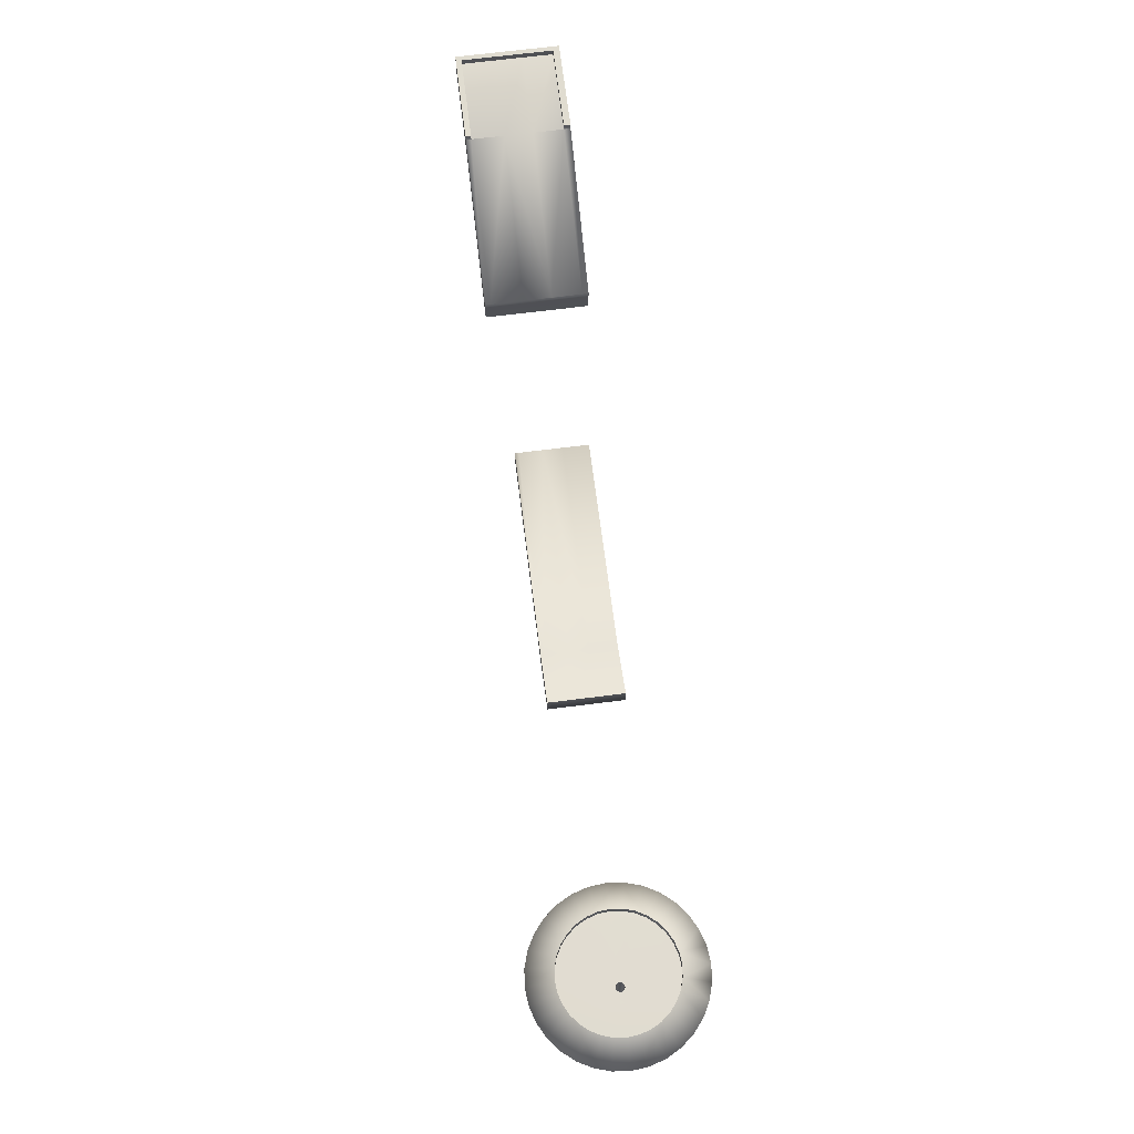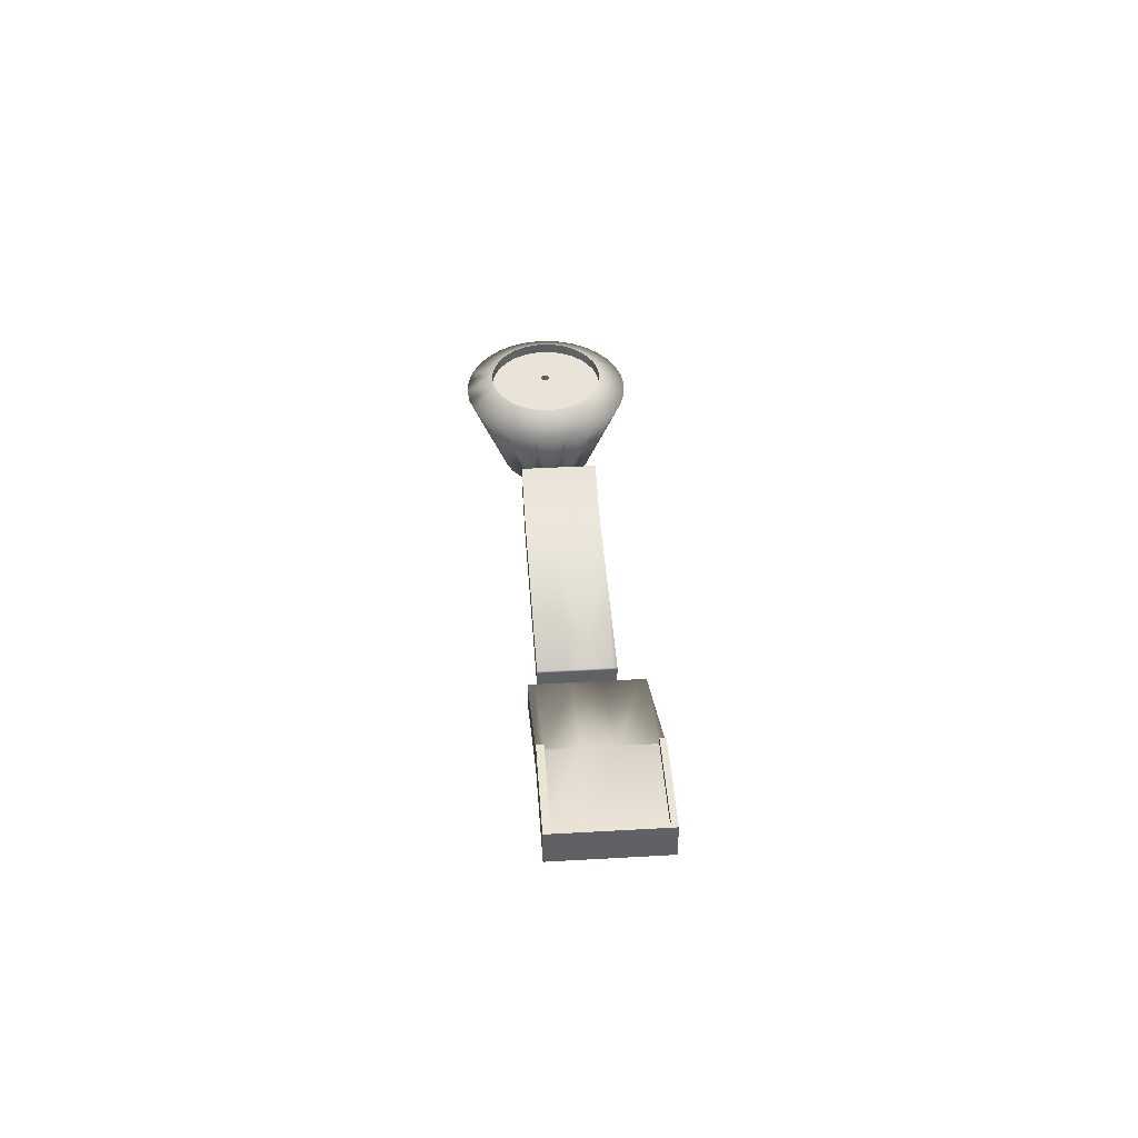
<metadata>
{"format":"obj","ext":"obj","renderer":"f3d","projection":"perspective","resolution":1024,"background":"white","views":[{"elev":69.2,"azim":-97.2,"up":"+Y"},{"elev":43.2,"azim":86.1,"up":"+Y"}]}
</metadata>
<code>
v 115.7 83.73 -15.42
v 115.7 83.73 -4.17
v 115.7 83.73 5.496
v 115.7 83.73 15.88
v 115.7 83.73 18.13
v 115.7 90.63 18.13
v 115.7 83.73 -17.32
v 115.7 90.63 -17.32
v 115.6 92.74 5.496
v 115.6 92.74 15.88
v 115.6 92.74 -15.42
v 115.6 92.74 -4.17
v 115.6 92.74 18.13
v 115.6 92.74 -17.32
v 85.78 92.47 15.88
v 85.78 92.47 5.496
v 85.78 92.47 -4.17
v 85.82 83.46 -15.42
v 85.82 83.46 -4.17
v 85.82 83.46 5.496
v 85.82 83.46 15.88
v 85.82 83.46 18.13
v 85.82 90.36 18.13
v 85.82 83.46 -17.32
v 85.82 90.36 -17.32
v 85.78 92.47 -15.42
v 85.78 92.47 18.13
v 85.78 92.47 -17.32
v 36.93 66.79 15.88
v 36.97 64.68 15.88
v 36.93 66.79 5.496
v 36.97 64.68 5.496
v 36.97 64.68 -4.17
v 36.93 66.79 -4.17
v 36.97 57.77 -15.42
v 36.97 57.77 -4.17
v 36.97 64.68 -15.42
v 36.97 57.77 5.496
v 36.97 57.77 15.88
v 36.97 57.77 18.13
v 36.97 64.68 18.13
v 36.97 57.77 -17.32
v 36.97 64.68 -17.32
v 36.93 66.79 -15.42
v 36.93 66.79 18.13
v 36.93 66.79 -17.32
v 117.3 92.75 15.88
v 117.3 90.64 15.88
v 117.3 92.75 5.496
v 117.3 90.64 5.496
v 117.3 90.64 -4.17
v 117.3 92.75 -4.17
v 117.3 83.74 -15.42
v 117.3 83.74 -4.17
v 117.3 90.64 -15.42
v 117.3 83.74 5.496
v 117.3 83.74 15.88
v 117.3 83.74 18.13
v 117.3 90.64 18.13
v 117.3 83.74 -17.32
v 117.3 90.64 -17.32
v 117.3 92.75 -15.42
v 117.3 92.75 18.13
v 117.3 92.75 -17.32
v 115.6 94.9 -15.42
v 115.6 94.9 -4.17
v 115.6 94.9 5.496
v 115.6 94.9 15.88
v 115.6 94.9 18.13
v 115.6 94.9 -17.32
v 85.77 94.63 18.13
v 85.77 94.63 15.88
v 85.77 94.63 -15.42
v 85.77 94.63 -17.32
v 117.2 94.91 -17.32
v 117.2 94.91 -15.42
v 117.2 94.91 18.13
v 117.2 94.91 15.88
v 117.2 94.91 -4.17
v 117.2 94.91 5.496
v -182.3 -28.66 -17.01
v -182.3 5.359 -30.98
v -178.9 -28.66 -16.68
v -176.2 5.359 -30.39
v -175.8 -28.66 -15.71
v -170.4 5.359 -28.62
v -172.8 -28.66 -14.14
v -165 5.359 -25.76
v -170.2 -28.66 -12.03
v -160.4 5.359 -21.91
v -168.1 -28.66 -9.449
v -156.5 5.359 -17.21
v -166.5 -28.66 -6.508
v -153.6 5.359 -11.86
v -165.6 -28.66 -3.318
v -151.9 5.359 -6.044
v -165.3 -28.66 2e-06
v -151.3 5.359 1.2e-05
v -165.6 -28.66 3.318
v -151.9 5.359 6.044
v -166.5 -28.66 6.508
v -153.6 5.359 11.86
v -168.1 -28.66 9.449
v -156.5 5.359 17.21
v -170.2 -28.66 12.03
v -160.4 5.359 21.91
v -172.8 -28.66 14.14
v -165 5.359 25.76
v -175.8 -28.66 15.71
v -170.4 5.359 28.62
v -178.9 -28.66 16.68
v -176.2 5.359 30.39
v -182.3 -28.66 17.01
v -182.3 5.359 30.98
v -185.6 -28.66 16.68
v -188.3 5.359 30.39
v -188.8 -28.66 15.71
v -194.1 5.359 28.62
v -191.7 -28.66 14.14
v -199.5 5.359 25.76
v -194.3 -28.66 12.03
v -204.2 5.359 21.91
v -196.4 -28.66 9.449
v -208 5.359 17.21
v -198 -28.66 6.508
v -210.9 5.359 11.86
v -198.9 -28.66 3.318
v -212.6 5.359 6.044
v -199.3 -28.66 2e-06
v -213.2 5.359 -4.5e-05
v -198.9 -28.66 -3.318
v -212.6 5.359 -6.044
v -198 -28.66 -6.509
v -210.9 5.359 -11.86
v -196.4 -28.66 -9.449
v -208 5.359 -17.21
v -194.3 -28.66 -12.03
v -204.2 5.359 -21.91
v -191.7 -28.66 -14.14
v -199.5 5.359 -25.76
v -188.8 -28.66 -15.71
v -194.1 5.359 -28.62
v -185.6 -28.66 -16.68
v -188.3 5.359 -30.39
v -178.2 11.11 -20.61
v -182.3 11.11 -21.01
v -174.2 11.11 -19.41
v -170.6 11.11 -17.47
v -167.4 11.11 -14.86
v -164.8 11.11 -11.67
v -162.8 11.11 -8.041
v -161.6 11.11 -4.1
v -161.2 11.11 9e-06
v -161.6 11.11 4.1
v -162.8 11.11 8.042
v -164.8 11.11 11.67
v -167.4 11.11 14.86
v -170.6 11.11 17.47
v -174.2 11.11 19.41
v -178.2 11.11 20.61
v -182.3 11.11 21.01
v -186.4 11.11 20.61
v -190.3 11.11 19.41
v -193.9 11.11 17.47
v -197.1 11.11 14.86
v -199.7 11.11 11.67
v -201.7 11.11 8.042
v -202.9 11.11 4.1
v -203.3 11.11 -3e-05
v -202.9 11.11 -4.1
v -201.7 11.11 -8.042
v -199.7 11.11 -11.67
v -197.1 11.11 -14.86
v -193.9 11.11 -17.47
v -190.3 11.11 -19.41
v -186.4 11.11 -20.61
v -178.2 7.285 -20.61
v -182.3 7.285 -21.01
v -174.2 7.285 -19.41
v -170.6 7.285 -17.47
v -167.4 7.285 -14.86
v -164.8 7.285 -11.67
v -162.8 7.285 -8.041
v -161.6 7.285 -4.1
v -161.2 7.285 9e-06
v -161.6 7.285 4.1
v -162.8 7.285 8.042
v -164.8 7.285 11.67
v -167.4 7.285 14.86
v -170.6 7.285 17.47
v -174.2 7.285 19.41
v -178.2 7.285 20.61
v -182.3 7.285 21.01
v -186.4 7.285 20.61
v -190.3 7.285 19.41
v -193.9 7.285 17.47
v -197.1 7.285 14.86
v -199.7 7.285 11.67
v -201.7 7.285 8.042
v -202.9 7.285 4.1
v -203.3 7.285 -3e-05
v -202.9 7.285 -4.1
v -201.7 7.285 -8.042
v -199.7 7.285 -11.67
v -197.1 7.285 -14.86
v -193.9 7.285 -17.47
v -190.3 7.285 -19.41
v -186.4 7.285 -20.61
v -164.3 7.351 -4.777
v -164.3 7.351 4.89
v -191.9 7.351 -4.777
v -191.9 7.351 4.89
v -186 7.335 -2.337
v -186.5 7.335 -2.386
v -185.5 7.335 -2.193
v -185.1 7.335 -1.96
v -184.7 7.335 -1.645
v -184.4 7.335 -1.262
v -184.1 7.335 -0.8242
v -184 7.335 -0.3496
v -183.9 7.335 0.144
v -184 7.335 0.6376
v -184.1 7.335 1.112
v -184.4 7.335 1.55
v -184.7 7.335 1.933
v -185.1 7.335 2.248
v -185.5 7.335 2.481
v -186 7.335 2.625
v -186.5 7.335 2.674
v -187 7.335 2.625
v -187.4 7.335 2.481
v -187.9 7.335 2.248
v -188.3 7.335 1.933
v -188.6 7.335 1.55
v -188.8 7.335 1.112
v -188.9 7.335 0.6376
v -189 7.335 0.144
v -188.9 7.335 -0.3496
v -188.8 7.335 -0.8242
v -188.6 7.335 -1.262
v -188.3 7.335 -1.645
v -187.9 7.335 -1.96
v -187.4 7.335 -2.193
v -187 7.335 -2.337
v -186.2 7.335 -1.392
v -186.5 7.335 -1.422
v -185.9 7.335 -1.303
v -185.6 7.335 -1.158
v -185.4 7.335 -0.9636
v -185.2 7.335 -0.7262
v -185 7.335 -0.4554
v -184.9 7.335 -0.1616
v -184.9 7.335 0.144
v -184.9 7.335 0.4496
v -185 7.335 0.7434
v -185.2 7.335 1.014
v -185.4 7.335 1.252
v -185.6 7.335 1.446
v -185.9 7.335 1.591
v -186.2 7.335 1.68
v -186.5 7.335 1.71
v -186.8 7.335 1.68
v -187.1 7.335 1.591
v -187.3 7.335 1.446
v -187.6 7.335 1.252
v -187.8 7.335 1.014
v -187.9 7.335 0.7434
v -188 7.335 0.4496
v -188 7.335 0.144
v -188 7.335 -0.1616
v -187.9 7.335 -0.4554
v -187.8 7.335 -0.7262
v -187.6 7.335 -0.9636
v -187.3 7.335 -1.158
v -187.1 7.335 -1.303
v -186.8 7.335 -1.392
v -186.2 -22.82 -1.392
v -186.5 -22.82 -1.422
v -185.9 -22.82 -1.303
v -185.6 -22.82 -1.158
v -185.4 -22.82 -0.9636
v -185.2 -22.82 -0.7262
v -185 -22.82 -0.4554
v -184.9 -22.82 -0.1616
v -184.9 -22.82 0.144
v -184.9 -22.82 0.4496
v -185 -22.82 0.7434
v -185.2 -22.82 1.014
v -185.4 -22.82 1.252
v -185.6 -22.82 1.446
v -185.9 -22.82 1.591
v -186.2 -22.82 1.68
v -186.5 -22.82 1.71
v -186.8 -22.82 1.68
v -187.1 -22.82 1.591
v -187.3 -22.82 1.446
v -187.6 -22.82 1.252
v -187.8 -22.82 1.014
v -187.9 -22.82 0.7434
v -188 -22.82 0.4496
v -188 -22.82 0.144
v -188 -22.82 -0.1616
v -187.9 -22.82 -0.4554
v -187.8 -22.82 -0.7262
v -187.6 -22.82 -0.9636
v -187.3 -22.82 -1.158
v -187.1 -22.82 -1.303
v -186.8 -22.82 -1.392
v -191.9 7.351 0.05651
v -164.3 7.351 0.05651
v -2.803 23.32 -11.24
v -2.803 23.32 -2.955
v -2.803 30.07 -11.24
v -2.803 30.07 -2.955
v -2.803 23.32 4.158
v -2.803 23.32 11.8
v -2.803 30.07 4.158
v -2.803 30.07 11.8
v -2.803 23.32 13.45
v -2.803 30.07 13.45
v -2.803 23.32 -12.63
v -2.803 30.07 -12.63
v -2.854 30.93 4.158
v -2.854 30.93 11.8
v -2.854 30.93 -11.24
v -2.854 30.93 -2.955
v -2.854 30.93 13.45
v -2.854 30.93 -12.63
v -77.45 30.82 11.8
v -77.45 30.82 4.158
v -77.45 30.82 -2.955
v -77.4 23.21 -11.24
v -77.4 23.21 -2.955
v -77.4 23.21 4.158
v -77.4 23.21 11.8
v -77.4 23.21 13.45
v -77.4 29.97 13.45
v -77.4 23.21 -12.63
v -77.4 29.97 -12.63
v -77.45 30.82 -11.24
v -77.45 30.82 13.45
v -77.45 30.82 -12.63
v -96.18 37.39 11.8
v -96.13 36.54 11.8
v -96.18 37.39 4.158
v -96.13 36.54 4.158
v -96.13 36.54 -2.955
v -96.18 37.39 -2.955
v -96.13 29.78 -11.24
v -96.13 29.78 -2.955
v -96.13 36.54 -11.24
v -96.13 29.78 4.158
v -96.13 29.78 11.8
v -96.13 29.78 13.45
v -96.13 36.54 13.45
v -96.13 29.78 -12.63
v -96.13 36.54 -12.63
v -96.18 37.39 -11.24
v -96.18 37.39 13.45
v -96.18 37.39 -12.63
o group1
g group1
f 46 26 28
f 29 27 15
f 31 15 16
f 17 31 16
f 44 17 26
f 26 12 11
f 17 9 12
f 16 10 9
f 46 44 26
f 29 45 27
f 31 29 15
f 17 34 31
f 44 34 17
f 26 17 12
f 17 16 9
f 16 15 10
f 269 237 236
f 275 243 242
f 267 268 236
f 217 249 250
f 255 223 222
f 250 251 219
f 246 214 244
f 251 252 220
f 266 267 235
f 256 224 223
f 220 252 253
f 269 270 238
f 254 222 221
f 238 270 271
f 257 258 226
f 272 273 241
f 249 217 216
f 266 234 233
f 261 262 230
f 231 263 264
f 264 265 233
f 262 263 231
f 222 210 310
f 260 228 227
f 246 245 213
f 259 227 226
f 243 275 276
f 261 229 228
f 241 273 274
f 271 272 240
f 245 247 215
f 256 257 225
f 247 248 216
f 228 229 212
f 211 214 213
f 220 221 310
f 237 309 236
f 309 212 235
f 236 309 235
f 210 222 223
f 210 223 224
f 234 235 212
f 210 224 225
f 210 225 226
f 233 234 212
f 232 233 212
f 210 226 227
f 210 227 228
f 231 232 212
f 230 231 212
f 212 210 228
f 229 230 212
f 211 309 240
f 309 237 238
f 309 238 239
f 219 220 209
f 309 239 240
f 218 219 209
f 217 218 209
f 211 240 241
f 211 241 242
f 216 217 209
f 215 216 209
f 211 242 243
f 211 243 244
f 215 209 213
f 209 211 213
f 211 244 214
f 211 204 203
f 310 184 209
f 212 211 201
f 212 190 210
f 360 340 342
f 343 341 329
f 345 329 330
f 348 330 331
f 358 331 340
f 340 326 325
f 326 330 323
f 342 325 328
f 323 329 324
f 324 341 327
f 269 236 268
f 275 242 274
f 267 236 235
f 217 250 218
f 255 222 254
f 250 219 218
f 246 244 276
f 251 220 219
f 266 235 234
f 256 223 255
f 220 253 221
f 269 238 237
f 254 221 253
f 238 271 239
f 257 226 225
f 272 241 240
f 249 216 248
f 266 233 265
f 261 230 229
f 231 264 232
f 264 233 232
f 262 231 230
f 222 310 221
f 260 227 259
f 246 213 214
f 259 226 258
f 243 276 244
f 261 228 260
f 241 274 242
f 271 240 239
f 245 215 213
f 256 225 224
f 247 216 215
f 220 310 209
f 178 211 177
f 177 211 179
f 179 211 180
f 180 209 181
f 181 209 182
f 182 209 183
f 183 209 184
f 211 203 202
f 209 180 211
f 208 211 178
f 206 211 207
f 207 211 208
f 204 211 205
f 205 211 206
f 184 310 185
f 185 310 186
f 186 310 210
f 200 212 201
f 201 211 202
f 186 210 187
f 187 210 188
f 188 210 189
f 189 210 190
f 190 212 191
f 191 212 192
f 192 212 193
f 193 212 194
f 194 212 195
f 195 212 196
f 196 212 197
f 197 212 198
f 198 212 199
f 199 212 200
f 360 358 340
f 343 359 341
f 345 343 329
f 348 345 330
f 358 348 331
f 340 331 326
f 326 331 330
f 342 340 325
f 323 330 329
f 324 329 341
o wood2
g wood2
f 29 41 45
f 42 37 43
f 38 33 36
f 41 39 40
f 44 33 34
f 25 46 28
f 24 43 25
f 41 22 23
f 45 23 27
f 7 25 8
f 25 14 8
f 13 23 6
f 23 5 6
f 46 37 44
f 39 32 38
f 36 37 35
f 31 30 29
f 6 63 13
f 34 32 31
f 8 64 61
f 29 30 41
f 42 35 37
f 8 60 7
f 38 32 33
f 41 30 39
f 44 37 33
f 25 43 46
f 24 42 43
f 41 40 22
f 45 41 23
f 7 24 25
f 25 28 14
f 13 27 23
f 23 22 5
f 46 43 37
f 39 30 32
f 36 33 37
f 6 58 59
f 31 32 30
f 34 33 32
f 51 62 52
f 47 59 48
f 64 55 61
f 51 53 55
f 59 57 48
f 49 48 50
f 48 56 50
f 50 52 49
f 60 55 53
f 51 56 54
f 51 55 62
f 47 63 59
f 64 62 55
f 51 54 53
f 59 58 57
f 49 47 48
f 48 57 56
f 50 51 52
f 60 61 55
f 51 50 56
f 6 59 63
f 8 14 64
f 8 61 60
f 6 5 58
f 200 168 167
f 187 155 154
f 201 169 168
f 188 156 155
f 202 170 169
f 157 156 188
f 203 171 170
f 190 158 157
f 204 172 171
f 191 159 158
f 177 145 146
f 205 173 172
f 192 160 159
f 179 147 145
f 206 174 173
f 193 161 160
f 180 148 147
f 207 175 174
f 194 162 161
f 181 149 148
f 208 176 175
f 195 163 162
f 182 150 149
f 178 146 176
f 196 164 163
f 183 151 150
f 197 165 164
f 152 151 183
f 198 166 165
f 153 152 184
f 199 167 166
f 186 154 153
f 343 355 359
f 324 320 318
f 358 347 348
f 179 145 177
f 206 173 205
f 192 159 191
f 205 172 204
f 190 157 189
f 157 188 189
f 202 169 201
f 201 168 200
f 187 154 186
f 204 171 203
f 191 158 190
f 346 350 352
f 313 312 311
f 321 313 311
f 353 346 352
f 177 146 178
f 350 351 349
f 317 316 315
f 354 344 353
f 356 351 357
f 360 351 358
f 188 155 187
f 345 344 343
f 317 326 323
f 323 318 317
f 348 346 345
f 200 167 199
f 339 360 342
f 338 357 339
f 355 336 337
f 359 337 341
f 321 339 322
f 339 328 322
f 327 337 320
f 337 319 320
f 328 313 322
f 317 312 314
f 318 319 316
f 314 325 326
f 203 170 202
f 193 160 192
f 180 147 179
f 207 174 206
f 194 161 193
f 181 148 180
f 208 175 207
f 195 162 194
f 182 149 181
f 178 176 208
f 196 163 195
f 183 150 182
f 197 164 196
f 152 183 184
f 198 165 197
f 153 184 185
f 199 166 198
f 186 153 185
f 343 344 355
f 324 327 320
f 358 351 347
f 346 347 350
f 313 314 312
f 321 322 313
f 353 344 346
f 350 347 351
f 317 318 316
f 354 355 344
f 356 349 351
f 360 357 351
f 345 346 344
f 317 314 326
f 323 324 318
f 348 347 346
f 339 357 360
f 338 356 357
f 355 354 336
f 359 355 337
f 321 338 339
f 339 342 328
f 327 341 337
f 337 336 319
f 328 325 313
f 317 315 312
f 318 320 319
f 314 313 325
o woodlarge
g woodlarge
f 38 19 20
f 39 20 21
f 40 21 22
f 35 24 18
f 36 18 19
f 21 3 4
f 20 2 3
f 19 1 2
f 18 7 1
f 22 4 5
f 7 53 1
f 1 54 2
f 2 56 3
f 38 36 19
f 39 38 20
f 40 39 21
f 35 42 24
f 36 35 18
f 21 20 3
f 20 19 2
f 19 18 1
f 18 24 7
f 22 21 4
f 3 57 4
f 4 58 5
f 7 60 53
f 1 53 54
f 2 54 56
f 3 56 57
f 4 57 58
f 83 81 82
f 85 83 84
f 87 85 86
f 87 88 90
f 89 90 92
f 93 91 92
f 93 94 96
f 97 95 96
f 97 98 100
f 101 99 100
f 101 102 104
f 105 103 104
f 107 105 106
f 107 108 110
f 111 109 110
f 113 111 112
f 115 113 114
f 117 115 116
f 117 118 120
f 121 119 120
f 121 122 124
f 123 124 126
f 127 125 126
f 127 128 130
f 131 129 130
f 133 131 132
f 135 133 134
f 137 135 136
f 137 138 140
f 141 139 140
f 90 88 148
f 143 141 142
f 143 144 82
f 129 103 119
f 158 108 106
f 126 124 166
f 176 144 142
f 100 98 153
f 118 116 162
f 172 136 134
f 92 90 149
f 110 108 158
f 168 128 126
f 145 84 82
f 82 144 176
f 155 102 100
f 120 118 163
f 173 138 136
f 151 94 92
f 160 112 110
f 130 128 168
f 147 86 84
f 104 102 155
f 165 122 120
f 140 138 173
f 96 94 151
f 114 112 160
f 170 132 130
f 148 88 86
f 157 106 104
f 124 122 165
f 175 142 140
f 153 98 96
f 162 116 114
f 171 134 132
f 267 299 300
f 298 299 267
f 286 287 255
f 303 304 272
f 302 303 271
f 278 246 276
f 296 297 265
f 291 292 260
f 279 299 295
f 288 289 257
f 262 294 295
f 279 280 248
f 289 290 258
f 277 245 246
f 277 279 247
f 292 293 261
f 306 274 273
f 306 307 275
f 305 273 272
f 261 293 294
f 300 301 269
f 287 288 256
f 297 298 266
f 263 295 296
f 283 251 250
f 115 114 116
f 141 140 142
f 131 130 132
f 105 104 106
f 121 120 122
f 133 132 134
f 117 116 118
f 121 124 123
f 123 126 125
f 127 130 129
f 117 120 119
f 113 112 114
f 127 126 128
f 111 110 112
f 101 100 102
f 107 110 109
f 97 100 99
f 135 134 136
f 83 91 81
f 90 148 149
f 107 106 108
f 93 92 94
f 87 90 89
f 93 96 95
f 143 142 144
f 81 141 143
f 137 140 139
f 143 82 81
f 97 96 98
f 137 136 138
f 89 92 91
f 101 104 103
f 279 277 278
f 278 308 307
f 307 306 303
f 306 305 303
f 305 304 303
f 303 302 301
f 301 300 303
f 300 299 303
f 299 298 297
f 297 296 299
f 296 295 299
f 295 294 291
f 294 293 291
f 293 292 291
f 291 290 289
f 289 288 287
f 287 286 285
f 285 284 283
f 283 282 279
f 282 281 279
f 281 280 279
f 279 278 303
f 278 307 303
f 291 289 295
f 289 287 295
f 287 285 283
f 303 299 279
f 111 105 109
f 287 283 295
f 139 135 137
f 95 91 93
f 129 125 127
f 139 141 81
f 109 105 107
f 91 83 89
f 153 96 152
f 119 123 125
f 105 111 103
f 175 140 174
f 162 114 161
f 103 99 101
f 129 119 125
f 119 115 117
f 171 132 170
f 89 85 87
f 99 95 97
f 135 139 133
f 131 139 129
f 133 139 131
f 157 104 156
f 87 86 88
f 83 82 84
f 85 84 86
f 283 284 252
f 282 250 249
f 82 176 146
f 83 85 89
f 147 84 145
f 114 160 161
f 173 136 172
f 91 129 139
f 165 120 164
f 113 103 111
f 145 82 146
f 290 291 259
f 308 276 275
f 110 158 159
f 81 91 139
f 151 92 150
f 96 151 152
f 120 163 164
f 118 162 163
f 148 86 147
f 115 119 113
f 92 149 150
f 284 285 253
f 124 165 166
f 126 166 167
f 99 91 95
f 155 100 154
f 160 110 159
f 176 142 175
f 103 91 99
f 104 155 156
f 129 91 103
f 352 333 334
f 353 334 335
f 354 335 336
f 349 338 332
f 350 332 333
f 335 315 316
f 334 312 315
f 333 311 312
f 332 321 311
f 336 316 319
f 301 302 270
f 281 249 248
f 158 106 157
f 140 173 174
f 168 126 167
f 130 168 169
f 100 153 154
f 113 119 103
f 170 130 169
f 123 119 121
f 172 134 171
f 285 286 254
f 267 300 268
f 298 267 266
f 286 255 254
f 303 272 271
f 302 271 270
f 278 276 308
f 296 265 264
f 291 260 259
f 279 295 283
f 288 257 256
f 262 295 263
f 279 248 247
f 289 258 257
f 277 246 278
f 277 247 245
f 292 261 260
f 306 273 305
f 306 275 274
f 305 272 304
f 261 294 262
f 300 269 268
f 287 256 255
f 297 266 265
f 263 296 264
f 283 250 282
f 283 252 251
f 282 249 281
f 290 259 258
f 308 275 307
f 284 253 252
f 352 350 333
f 353 352 334
f 354 353 335
f 349 356 338
f 350 349 332
f 335 334 315
f 334 333 312
f 333 332 311
f 332 338 321
f 336 335 316
f 301 270 269
f 281 248 280
f 285 254 253
o dark
g dark
f 27 72 15
f 11 73 26
f 49 78 47
f 52 80 49
f 14 74 70
f 13 71 27
f 62 79 52
f 64 70 75
f 10 67 9
f 74 65 70
f 72 69 68
f 66 76 65
f 74 73 65
f 72 71 69
f 65 75 70
f 69 78 68
f 68 80 67
f 67 79 66
f 47 77 63
f 63 69 13
f 26 74 28
f 64 76 62
f 12 65 11
f 9 66 12
f 10 72 68
f 27 71 72
f 11 65 73
f 49 80 78
f 52 79 80
f 14 28 74
f 13 69 71
f 62 76 79
f 64 14 70
f 10 68 67
f 66 79 76
f 65 76 75
f 69 77 78
f 68 78 80
f 67 80 79
f 47 78 77
f 63 77 69
f 26 73 74
f 64 75 76
f 12 66 65
f 9 67 66
f 10 15 72

</code>
